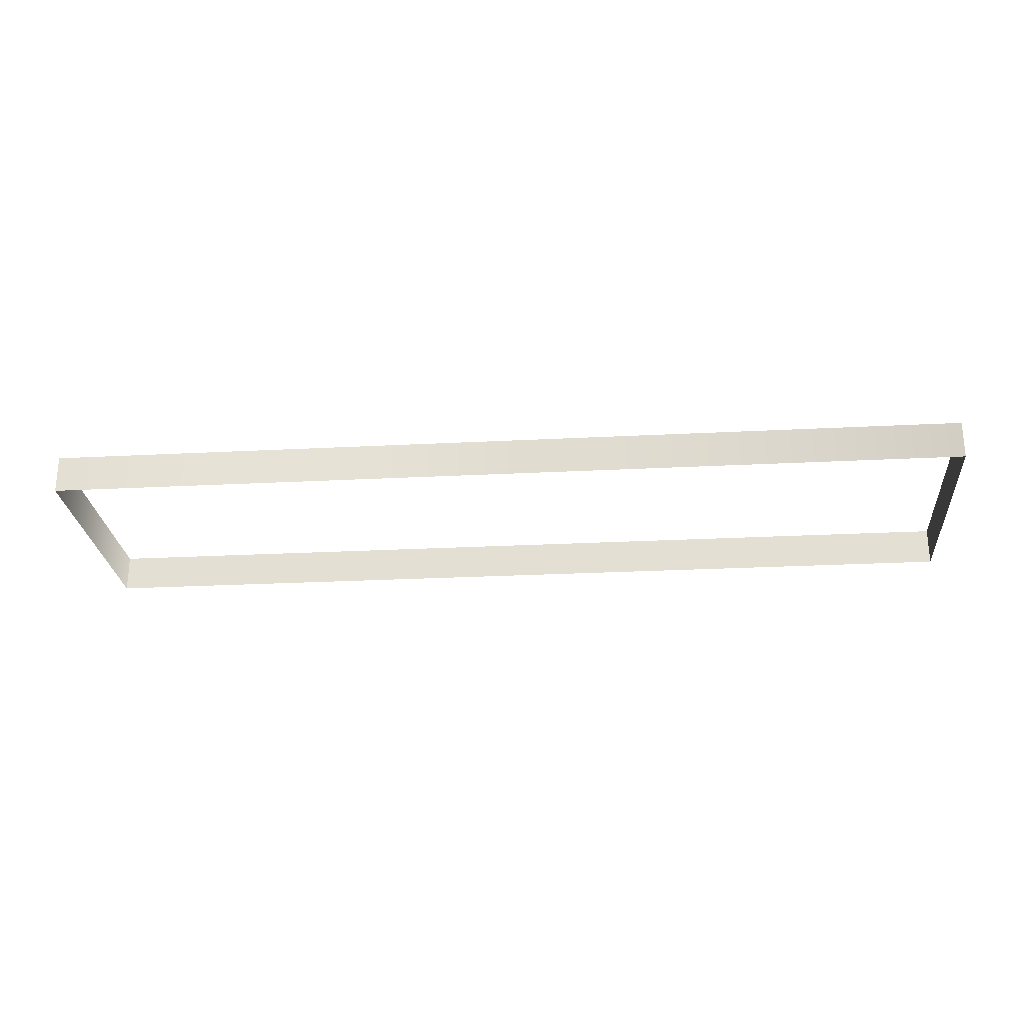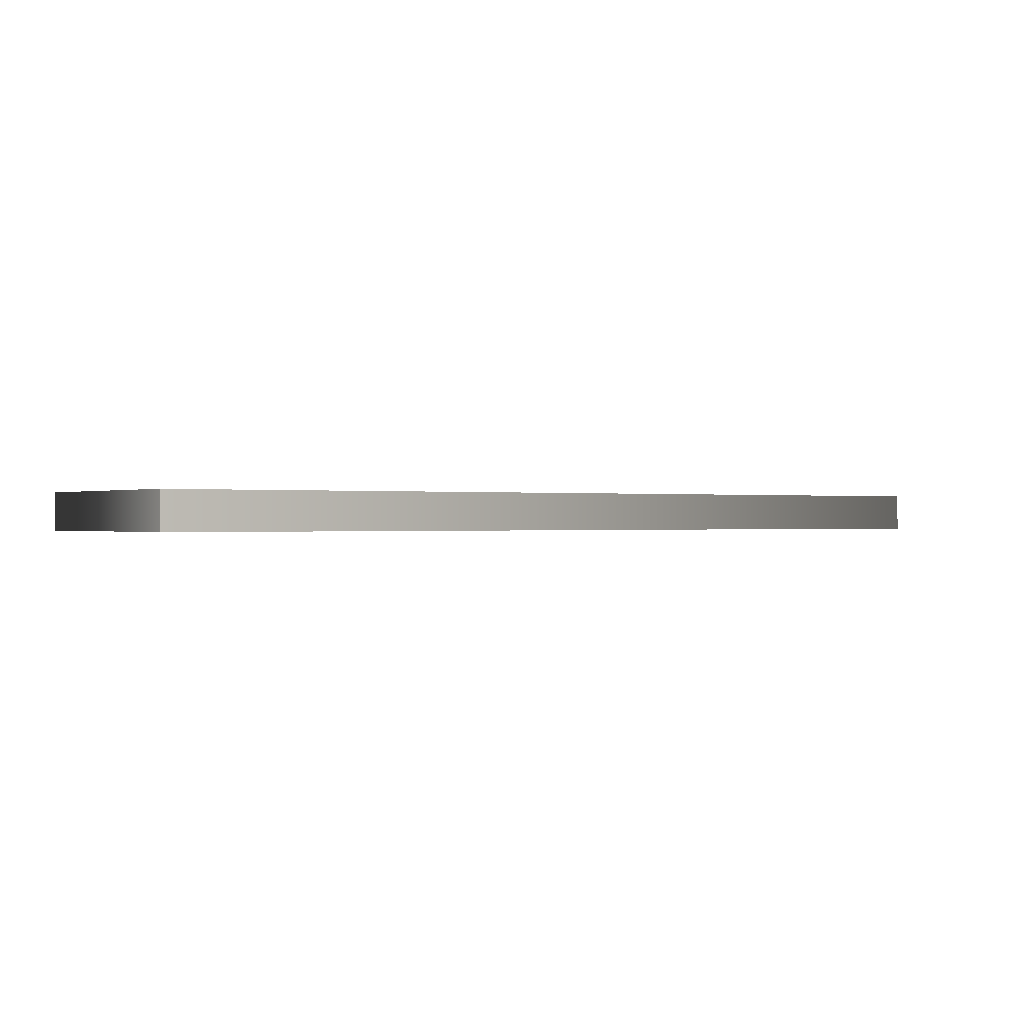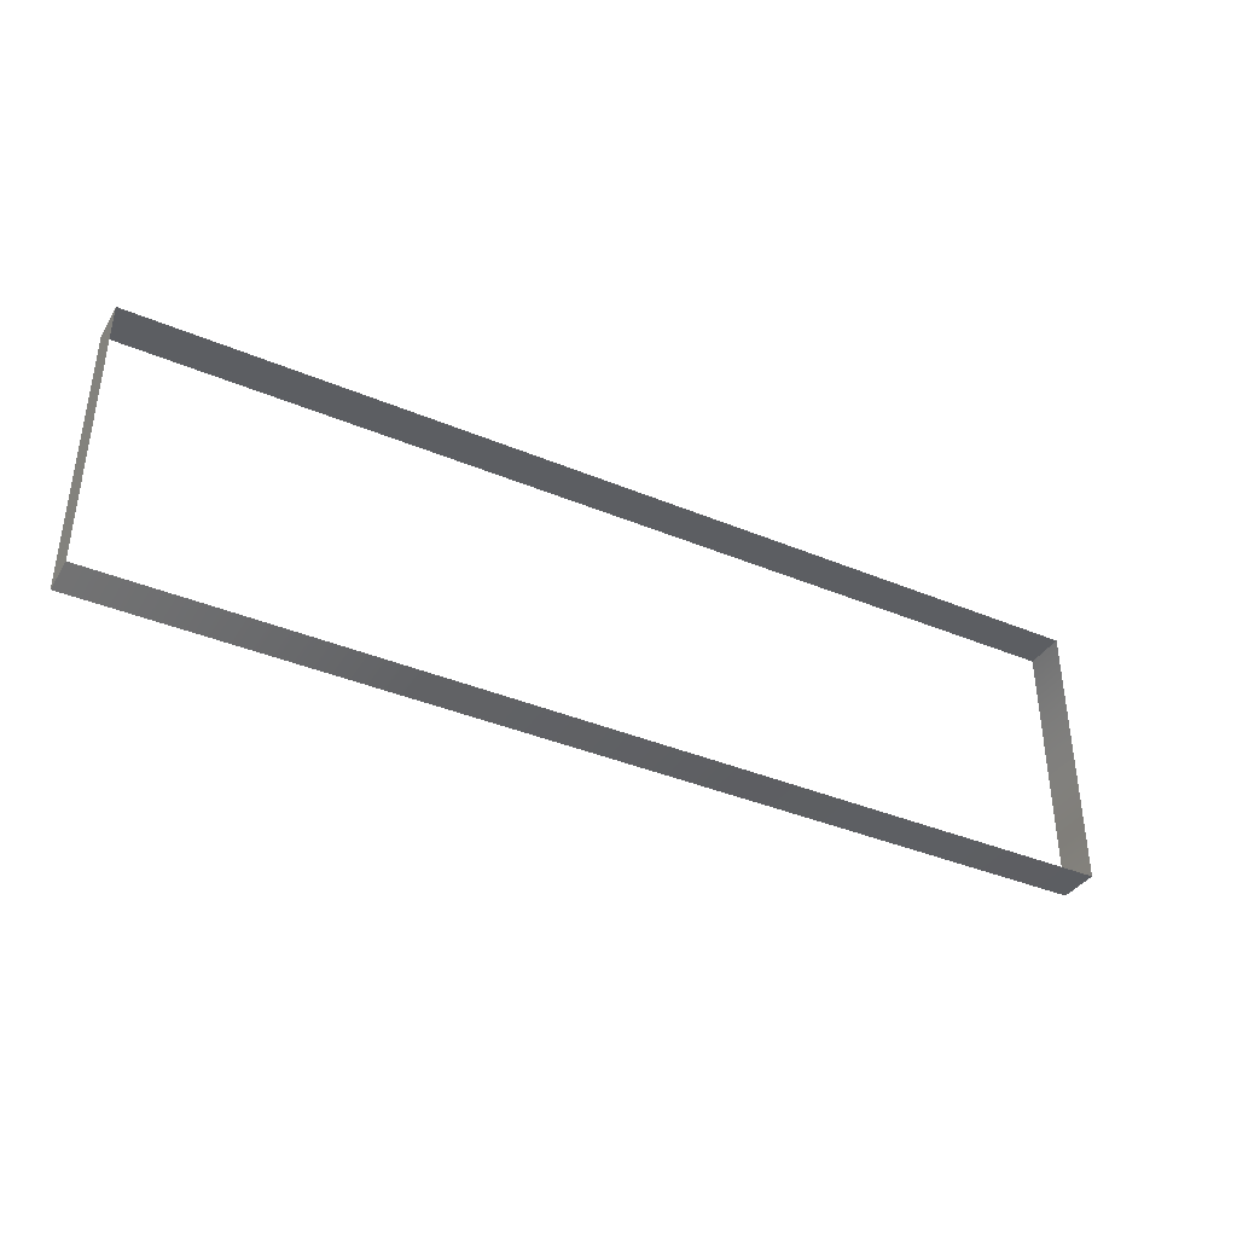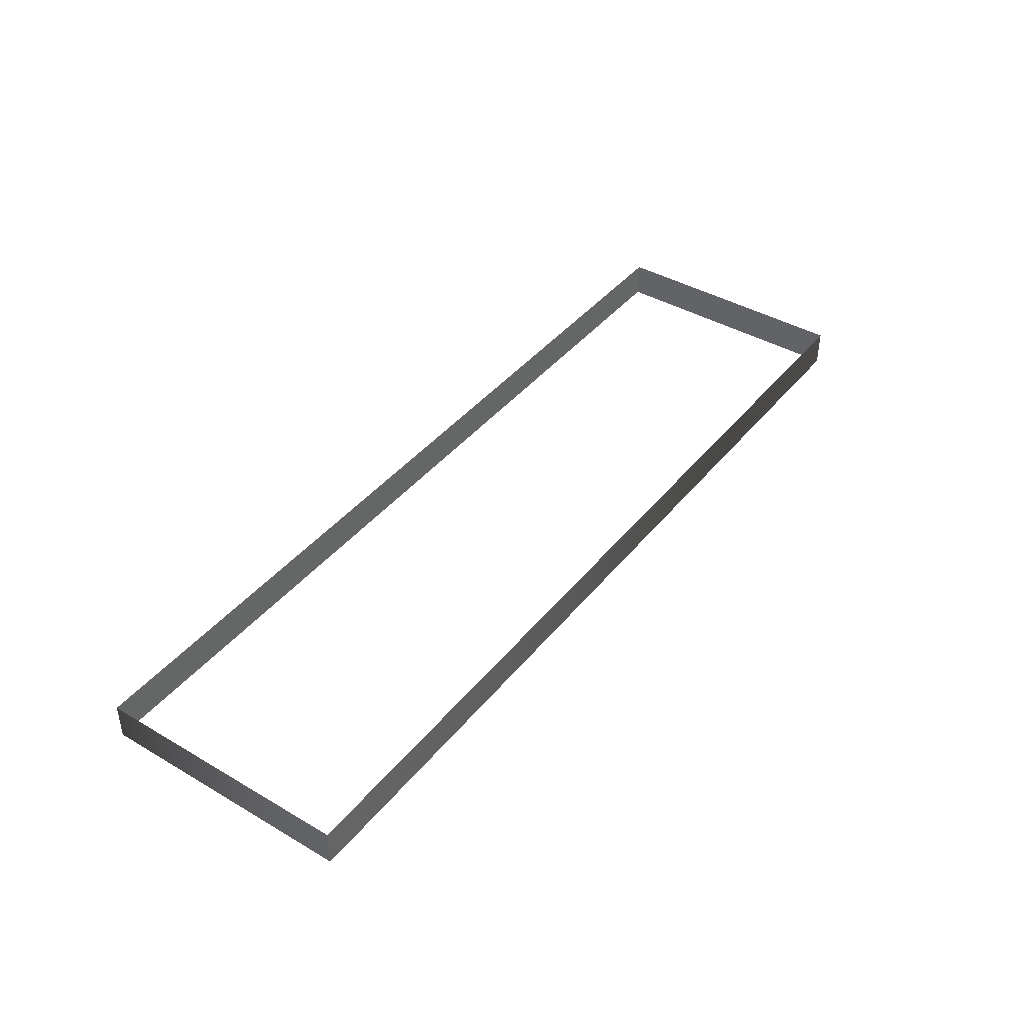
<metadata>
{"format":"obj","ext":"obj","renderer":"f3d","projection":"perspective","resolution":1024,"background":"white","views":[{"elev":-25.5,"azim":-175.2,"up":"+Y"},{"elev":-0.2,"azim":145.2,"up":"+Y"},{"elev":-37.5,"azim":-28.4,"up":"+Z"},{"elev":41.3,"azim":125.4,"up":"+Y"}]}
</metadata>
<code>
o sponza_05
v -104.6 41.39 -31.01
v -104.6 41.39 23.87
v -104.6 49.41 23.87
v -104.6 49.41 -31.01
v 91.48 41.39 23.87
v 91.48 49.41 23.87
v 91.48 41.39 -31.01
v 91.48 49.41 -31.01
v -104.6 41.39 23.87
v -104.6 49.41 23.87
v -104.6 41.39 -31.01
v -104.6 49.41 -31.01
v 91.48 41.39 23.87
v 91.48 49.41 23.87
v 91.48 41.39 -31.01
v 91.48 49.41 -31.01
f 11 9 10
f 11 10 12
f 2 13 14
f 2 14 3
f 15 16 6
f 15 6 5
f 8 7 1
f 8 1 4

</code>
